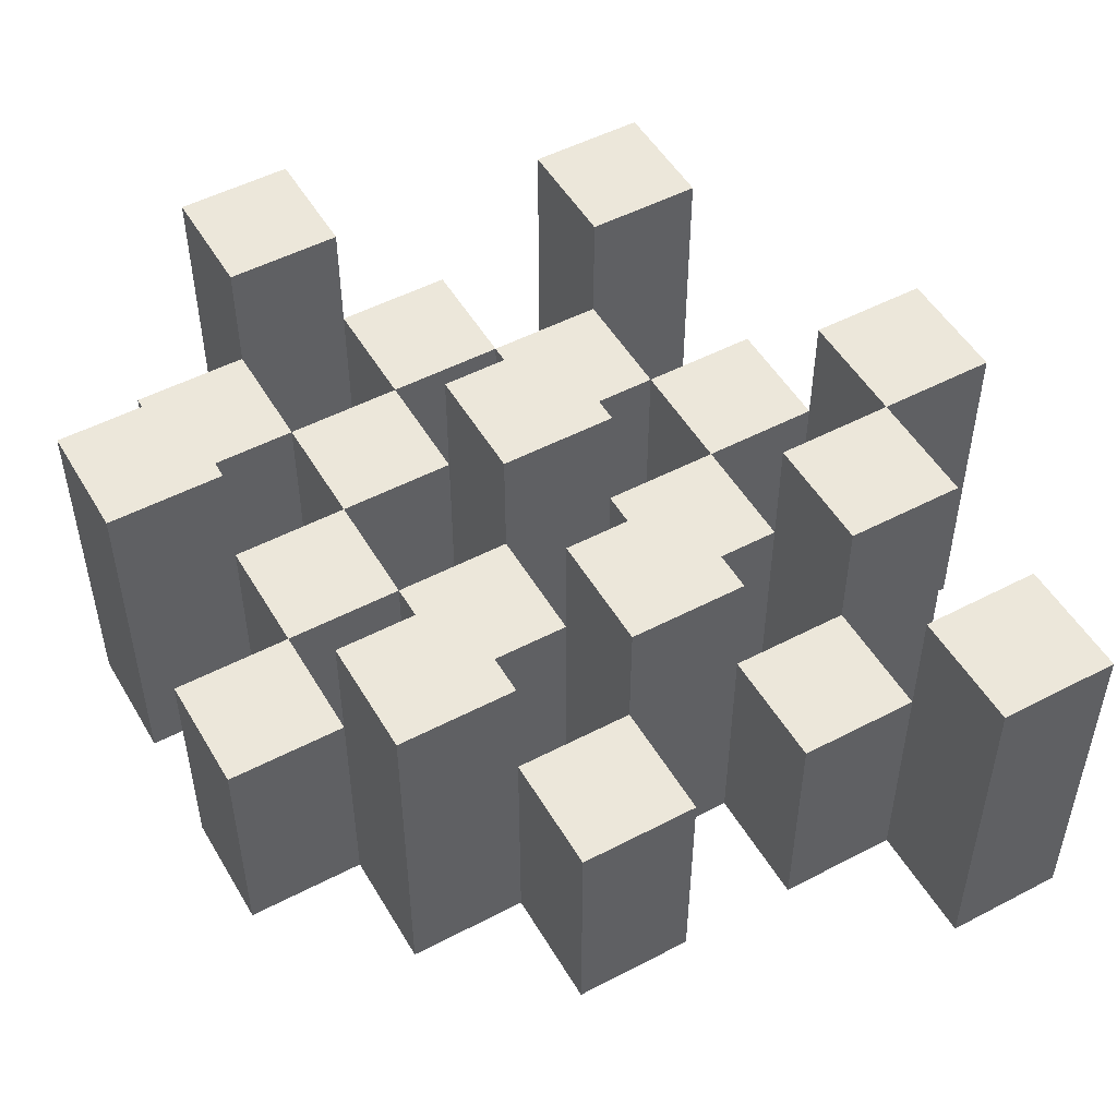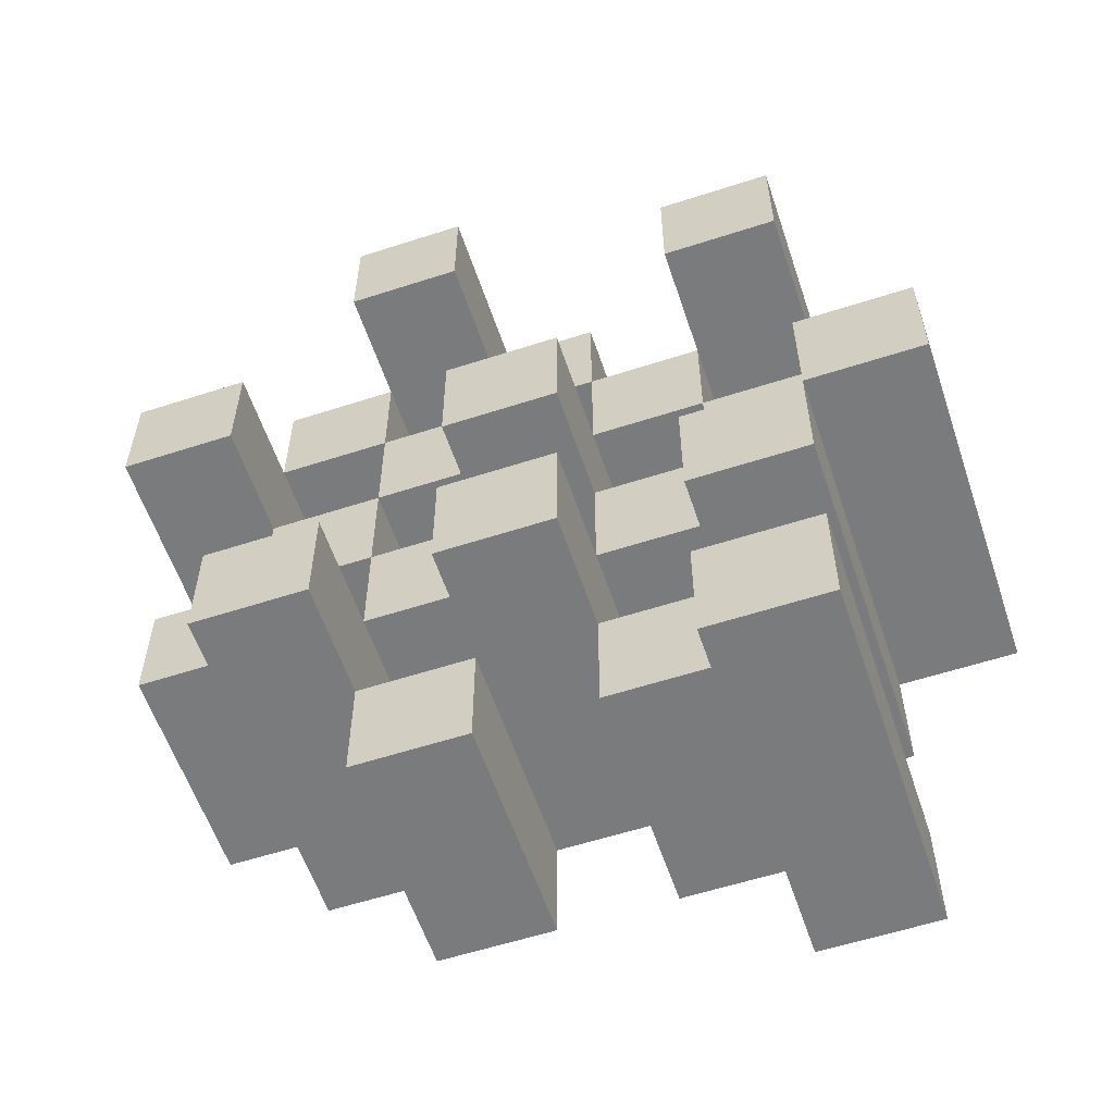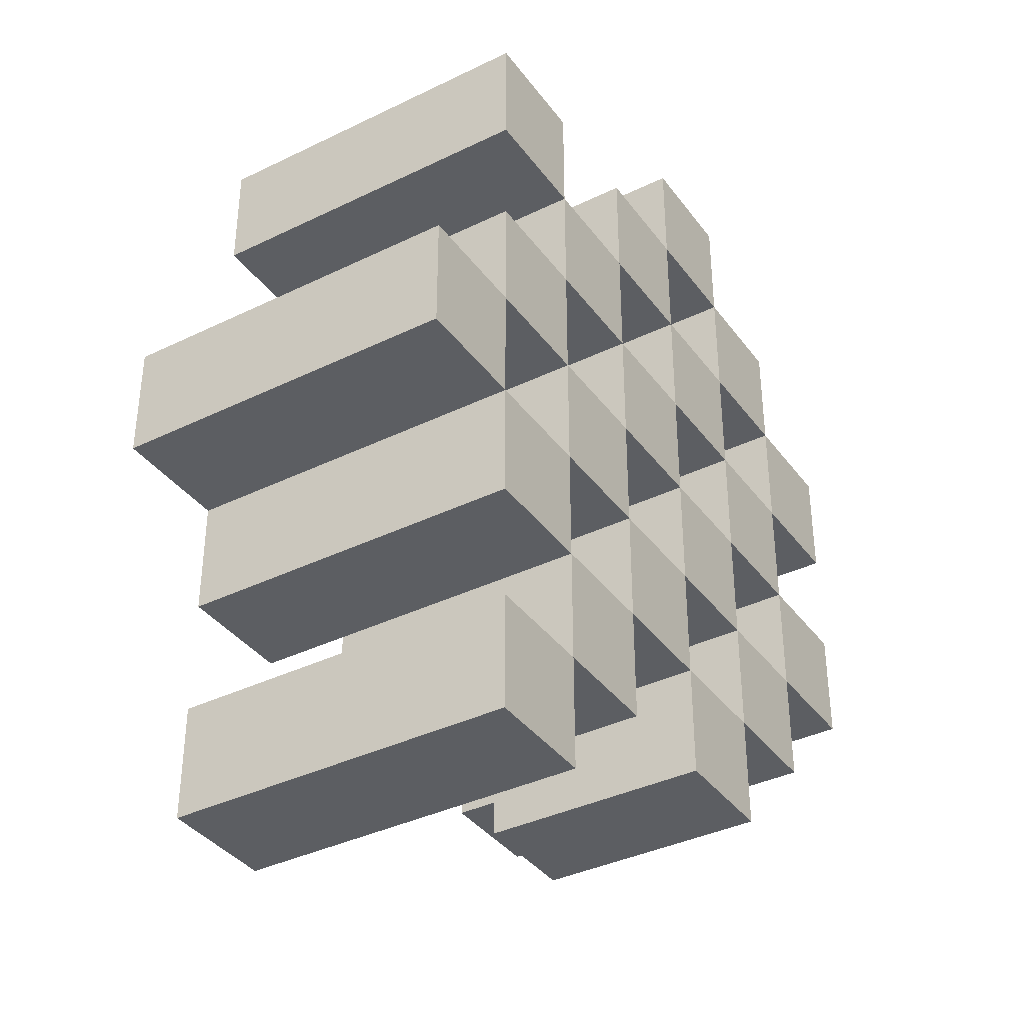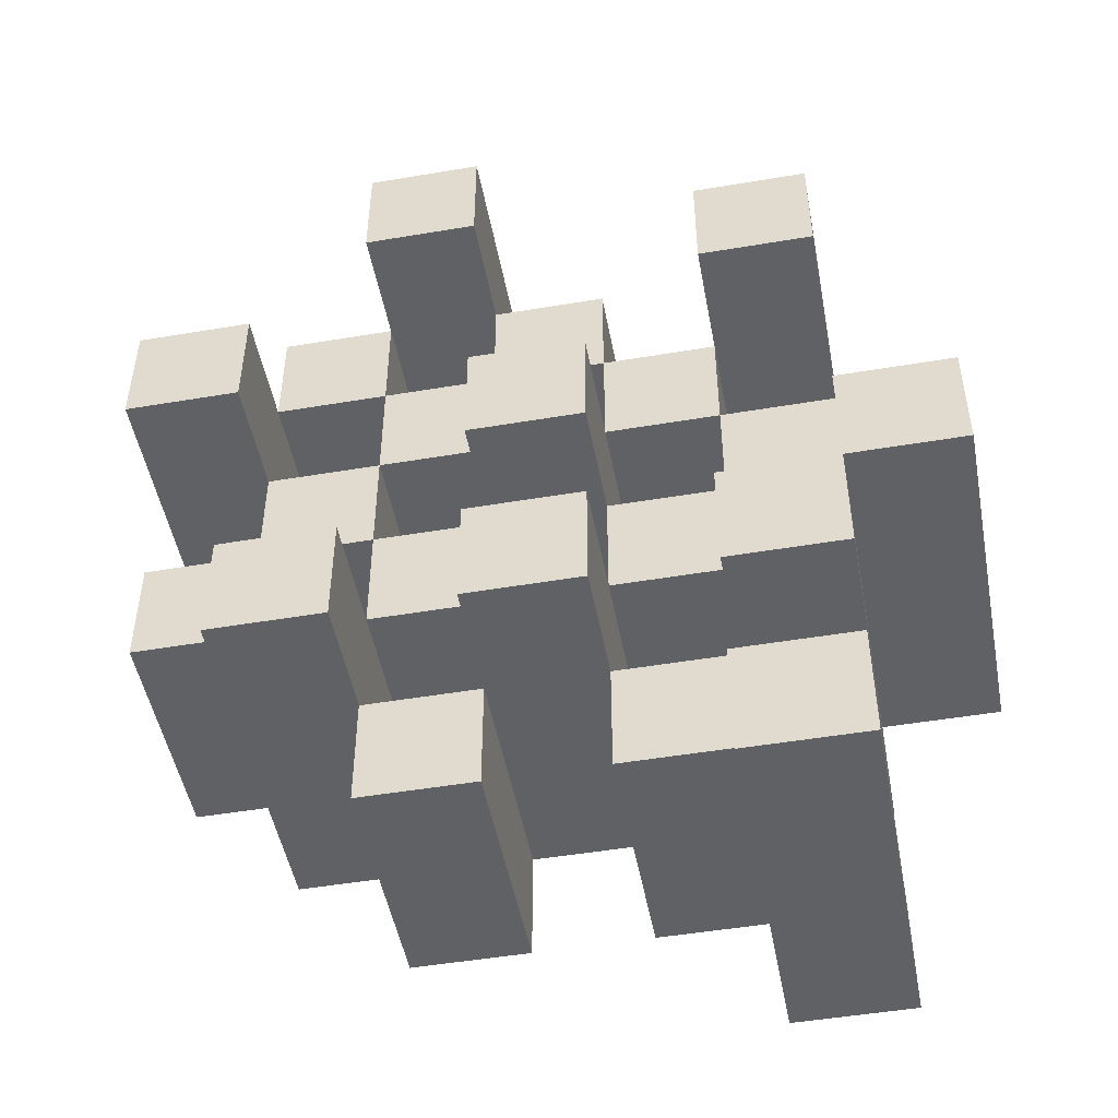
<metadata>
{"format":"obj","ext":"obj","renderer":"f3d","projection":"perspective","resolution":1024,"background":"white","views":[{"elev":50.9,"azim":150.3,"up":"+Y"},{"elev":-58.3,"azim":-161.5,"up":"+Z"},{"elev":-37.4,"azim":-58.0,"up":"+Z"},{"elev":-49.1,"azim":-169.4,"up":"+Z"}]}
</metadata>
<code>
o
v -15.6 0.9 19.5
v -15.7 0.9 19.5
v -15.6 1.2 19.5
v -15.7 1.2 19.5
v -15.5 0.9 19.4
v -15.6 0.9 19.4
v -15.7 0.9 19.4
v -15.8 0.9 19.4
v -15.9 0.9 19.4
v -16 0.9 19.4
v -15.5 1.1 19.4
v -15.6 1.1 19.4
v -15.7 1.1 19.4
v -15.8 1.1 19.4
v -15.9 1.2 19.4
v -16 1.2 19.4
v -15.4 0.9 19.3
v -15.5 0.9 19.3
v -15.6 0.9 19.3
v -15.7 0.9 19.3
v -15.8 0.9 19.3
v -15.9 0.9 19.3
v -15.5 1.1 19.3
v -15.6 1.1 19.3
v -15.7 1.1 19.3
v -15.8 1.1 19.3
v -15.9 1.1 19.3
v -15.4 1.2 19.3
v -15.5 1.2 19.3
v -15.5 0.9 19.2
v -15.6 0.9 19.2
v -15.7 0.9 19.2
v -15.8 0.9 19.2
v -15.9 0.9 19.2
v -16 0.9 19.2
v -15.5 1.1 19.2
v -15.6 1.1 19.2
v -15.7 1.1 19.2
v -15.8 1.1 19.2
v -15.9 1.1 19.2
v -16 1.1 19.2
v -15.7 1.2 19.2
v -15.8 1.2 19.2
v -15.4 0.9 19.1
v -15.5 0.9 19.1
v -15.6 0.9 19.1
v -15.7 0.9 19.1
v -15.8 0.9 19.1
v -15.9 0.9 19.1
v -16 0.9 19.1
v -16.1 0.9 19.1
v -15.4 1.1 19.1
v -15.5 1.1 19.1
v -15.6 1.1 19.1
v -15.7 1.1 19.1
v -15.8 1.1 19.1
v -15.9 1.1 19.1
v -16 1.1 19.1
v -16 1.2 19.1
v -16.1 1.2 19.1
v -15.5 0.9 19
v -15.6 0.9 19
v -15.7 0.9 19
v -15.8 0.9 19
v -15.9 0.9 19
v -16 0.9 19
v -15.5 1.1 19
v -15.6 1.1 19
v -15.7 1.1 19
v -15.8 1.1 19
v -15.9 1.1 19
v -15.5 1.2 19
v -15.6 1.2 19
v -15.7 1.2 19
v -15.8 1.2 19
v -15.9 1.2 19
v -16 1.2 19
v -15.6 0.9 18.9
v -15.7 0.9 18.9
v -15.8 0.9 18.9
v -15.9 0.9 18.9
v -15.6 1.1 18.9
v -15.7 1.1 18.9
v -15.8 1.1 18.9
v -15.9 1.1 18.9
v -15.9 0.9 18.8
v -16 0.9 18.8
v -15.9 1.1 18.8
v -15.9 1.2 18.8
v -16 1.2 18.8
v -15.6 0.9 19.4
v -15.7 0.9 19.4
v -15.6 1.1 19.4
v -15.7 1.1 19.4
v -15.6 1.2 19.4
v -15.7 1.2 19.4
v -15.5 0.9 19.3
v -15.6 0.9 19.3
v -15.7 0.9 19.3
v -15.8 0.9 19.3
v -15.9 0.9 19.3
v -16 0.9 19.3
v -15.5 1.1 19.3
v -15.6 1.1 19.3
v -15.7 1.1 19.3
v -15.8 1.1 19.3
v -15.9 1.1 19.3
v -15.9 1.2 19.3
v -16 1.2 19.3
v -15.4 0.9 19.2
v -15.5 0.9 19.2
v -15.6 0.9 19.2
v -15.7 0.9 19.2
v -15.8 0.9 19.2
v -15.9 0.9 19.2
v -15.5 1.1 19.2
v -15.6 1.1 19.2
v -15.7 1.1 19.2
v -15.8 1.1 19.2
v -15.9 1.1 19.2
v -15.4 1.2 19.2
v -15.5 1.2 19.2
v -15.5 0.9 19.1
v -15.6 0.9 19.1
v -15.7 0.9 19.1
v -15.8 0.9 19.1
v -15.9 0.9 19.1
v -16 0.9 19.1
v -15.5 1.1 19.1
v -15.6 1.1 19.1
v -15.7 1.1 19.1
v -15.8 1.1 19.1
v -15.9 1.1 19.1
v -16 1.1 19.1
v -15.7 1.2 19.1
v -15.8 1.2 19.1
v -15.4 0.9 19
v -15.5 0.9 19
v -15.6 0.9 19
v -15.7 0.9 19
v -15.8 0.9 19
v -15.9 0.9 19
v -16 0.9 19
v -16.1 0.9 19
v -15.4 1.1 19
v -15.5 1.1 19
v -15.6 1.1 19
v -15.7 1.1 19
v -15.8 1.1 19
v -15.9 1.1 19
v -16 1.2 19
v -16.1 1.2 19
v -15.5 0.9 18.9
v -15.6 0.9 18.9
v -15.7 0.9 18.9
v -15.8 0.9 18.9
v -15.9 0.9 18.9
v -16 0.9 18.9
v -15.6 1.1 18.9
v -15.7 1.1 18.9
v -15.8 1.1 18.9
v -15.9 1.1 18.9
v -15.5 1.2 18.9
v -15.6 1.2 18.9
v -15.7 1.2 18.9
v -15.8 1.2 18.9
v -15.9 1.2 18.9
v -16 1.2 18.9
v -15.6 0.9 18.8
v -15.7 0.9 18.8
v -15.8 0.9 18.8
v -15.9 0.9 18.8
v -15.6 1.1 18.8
v -15.7 1.1 18.8
v -15.8 1.1 18.8
v -15.9 1.1 18.8
v -15.9 0.9 18.7
v -16 0.9 18.7
v -15.9 1.2 18.7
v -16 1.2 18.7
v -15.4 0.9 19.3
v -15.4 1.2 19.3
v -15.4 0.9 19.2
v -15.4 1.2 19.2
v -15.4 0.9 19.1
v -15.4 1.1 19.1
v -15.4 0.9 19
v -15.4 1.1 19
v -15.5 0.9 19.4
v -15.5 1.1 19.4
v -15.5 0.9 19.3
v -15.5 1.1 19.3
v -15.5 0.9 19.2
v -15.5 1.1 19.2
v -15.5 0.9 19.1
v -15.5 1.1 19.1
v -15.5 0.9 19
v -15.5 1.1 19
v -15.5 1.2 19
v -15.5 0.9 18.9
v -15.5 1.2 18.9
v -15.6 0.9 19.5
v -15.6 1.2 19.5
v -15.6 0.9 19.4
v -15.6 1.1 19.4
v -15.6 1.2 19.4
v -15.6 0.9 19.3
v -15.6 1.1 19.3
v -15.6 0.9 19.2
v -15.6 1.1 19.2
v -15.6 0.9 19.1
v -15.6 1.1 19.1
v -15.6 0.9 19
v -15.6 1.1 19
v -15.6 0.9 18.9
v -15.6 1.1 18.9
v -15.6 0.9 18.8
v -15.6 1.1 18.8
v -15.7 0.9 19.4
v -15.7 1.1 19.4
v -15.7 0.9 19.3
v -15.7 1.1 19.3
v -15.7 0.9 19.2
v -15.7 1.1 19.2
v -15.7 1.2 19.2
v -15.7 0.9 19.1
v -15.7 1.1 19.1
v -15.7 1.2 19.1
v -15.7 0.9 19
v -15.7 1.1 19
v -15.7 1.2 19
v -15.7 0.9 18.9
v -15.7 1.1 18.9
v -15.7 1.2 18.9
v -15.8 0.9 19.3
v -15.8 1.1 19.3
v -15.8 0.9 19.2
v -15.8 1.1 19.2
v -15.8 0.9 19.1
v -15.8 1.1 19.1
v -15.8 0.9 19
v -15.8 1.1 19
v -15.8 0.9 18.9
v -15.8 1.1 18.9
v -15.8 0.9 18.8
v -15.8 1.1 18.8
v -15.9 0.9 19.4
v -15.9 1.2 19.4
v -15.9 0.9 19.3
v -15.9 1.1 19.3
v -15.9 1.2 19.3
v -15.9 0.9 19.2
v -15.9 1.1 19.2
v -15.9 0.9 19.1
v -15.9 1.1 19.1
v -15.9 0.9 19
v -15.9 1.1 19
v -15.9 1.2 19
v -15.9 0.9 18.9
v -15.9 1.1 18.9
v -15.9 1.2 18.9
v -15.9 0.9 18.8
v -15.9 1.1 18.8
v -15.9 1.2 18.8
v -15.9 0.9 18.7
v -15.9 1.2 18.7
v -16 0.9 19.1
v -16 1.1 19.1
v -16 1.2 19.1
v -16 0.9 19
v -16 1.2 19
v -15.5 0.9 19.3
v -15.5 1.1 19.3
v -15.5 1.2 19.3
v -15.5 0.9 19.2
v -15.5 1.1 19.2
v -15.5 1.2 19.2
v -15.5 0.9 19.1
v -15.5 1.1 19.1
v -15.5 0.9 19
v -15.5 1.1 19
v -15.6 0.9 19.4
v -15.6 1.1 19.4
v -15.6 0.9 19.3
v -15.6 1.1 19.3
v -15.6 0.9 19.2
v -15.6 1.1 19.2
v -15.6 0.9 19.1
v -15.6 1.1 19.1
v -15.6 0.9 19
v -15.6 1.1 19
v -15.6 1.2 19
v -15.6 0.9 18.9
v -15.6 1.1 18.9
v -15.6 1.2 18.9
v -15.7 0.9 19.5
v -15.7 1.2 19.5
v -15.7 0.9 19.4
v -15.7 1.1 19.4
v -15.7 1.2 19.4
v -15.7 0.9 19.3
v -15.7 1.1 19.3
v -15.7 0.9 19.2
v -15.7 1.1 19.2
v -15.7 0.9 19.1
v -15.7 1.1 19.1
v -15.7 0.9 19
v -15.7 1.1 19
v -15.7 0.9 18.9
v -15.7 1.1 18.9
v -15.7 0.9 18.8
v -15.7 1.1 18.8
v -15.8 0.9 19.4
v -15.8 1.1 19.4
v -15.8 0.9 19.3
v -15.8 1.1 19.3
v -15.8 0.9 19.2
v -15.8 1.1 19.2
v -15.8 1.2 19.2
v -15.8 0.9 19.1
v -15.8 1.1 19.1
v -15.8 1.2 19.1
v -15.8 0.9 19
v -15.8 1.1 19
v -15.8 1.2 19
v -15.8 0.9 18.9
v -15.8 1.1 18.9
v -15.8 1.2 18.9
v -15.9 0.9 19.3
v -15.9 1.1 19.3
v -15.9 0.9 19.2
v -15.9 1.1 19.2
v -15.9 0.9 19.1
v -15.9 1.1 19.1
v -15.9 0.9 19
v -15.9 1.1 19
v -15.9 0.9 18.9
v -15.9 1.1 18.9
v -15.9 0.9 18.8
v -15.9 1.1 18.8
v -16 0.9 19.4
v -16 1.2 19.4
v -16 0.9 19.3
v -16 1.2 19.3
v -16 0.9 19.2
v -16 1.1 19.2
v -16 0.9 19.1
v -16 1.1 19.1
v -16 0.9 19
v -16 1.2 19
v -16 0.9 18.9
v -16 1.2 18.9
v -16 0.9 18.8
v -16 1.2 18.8
v -16 0.9 18.7
v -16 1.2 18.7
v -16.1 0.9 19.1
v -16.1 1.2 19.1
v -16.1 0.9 19
v -16.1 1.2 19
v -15.4 0.9 19.3
v -15.4 0.9 19.2
v -15.4 0.9 19.1
v -15.4 0.9 19
v -15.5 0.9 19.4
v -15.5 0.9 19.3
v -15.5 0.9 19.2
v -15.5 0.9 19.1
v -15.5 0.9 19
v -15.5 0.9 18.9
v -15.6 0.9 19.5
v -15.6 0.9 19.4
v -15.6 0.9 19.3
v -15.6 0.9 19.2
v -15.6 0.9 19.1
v -15.6 0.9 19
v -15.6 0.9 18.9
v -15.6 0.9 18.8
v -15.7 0.9 19.5
v -15.7 0.9 19.4
v -15.7 0.9 19.3
v -15.7 0.9 19.2
v -15.7 0.9 19.1
v -15.7 0.9 19
v -15.7 0.9 18.9
v -15.7 0.9 18.8
v -15.8 0.9 19.4
v -15.8 0.9 19.3
v -15.8 0.9 19.2
v -15.8 0.9 19.1
v -15.8 0.9 19
v -15.8 0.9 18.9
v -15.8 0.9 18.8
v -15.9 0.9 19.4
v -15.9 0.9 19.3
v -15.9 0.9 19.2
v -15.9 0.9 19.1
v -15.9 0.9 19
v -15.9 0.9 18.9
v -15.9 0.9 18.8
v -15.9 0.9 18.7
v -16 0.9 19.4
v -16 0.9 19.3
v -16 0.9 19.2
v -16 0.9 19.1
v -16 0.9 19
v -16 0.9 18.9
v -16 0.9 18.8
v -16 0.9 18.7
v -16.1 0.9 19.1
v -16.1 0.9 19
v -15.4 1.1 19.1
v -15.4 1.1 19
v -15.5 1.1 19.4
v -15.5 1.1 19.3
v -15.5 1.1 19.2
v -15.5 1.1 19.1
v -15.5 1.1 19
v -15.6 1.1 19.4
v -15.6 1.1 19.3
v -15.6 1.1 19.2
v -15.6 1.1 19.1
v -15.6 1.1 19
v -15.6 1.1 18.9
v -15.6 1.1 18.8
v -15.7 1.1 19.4
v -15.7 1.1 19.3
v -15.7 1.1 19.2
v -15.7 1.1 19.1
v -15.7 1.1 19
v -15.7 1.1 18.9
v -15.7 1.1 18.8
v -15.8 1.1 19.4
v -15.8 1.1 19.3
v -15.8 1.1 19.2
v -15.8 1.1 19.1
v -15.8 1.1 19
v -15.8 1.1 18.9
v -15.8 1.1 18.8
v -15.9 1.1 19.3
v -15.9 1.1 19.2
v -15.9 1.1 19.1
v -15.9 1.1 19
v -15.9 1.1 18.9
v -15.9 1.1 18.8
v -16 1.1 19.2
v -16 1.1 19.1
v -15.4 1.2 19.3
v -15.4 1.2 19.2
v -15.5 1.2 19.3
v -15.5 1.2 19.2
v -15.5 1.2 19
v -15.5 1.2 18.9
v -15.6 1.2 19.5
v -15.6 1.2 19.4
v -15.6 1.2 19
v -15.6 1.2 18.9
v -15.7 1.2 19.5
v -15.7 1.2 19.4
v -15.7 1.2 19.2
v -15.7 1.2 19.1
v -15.7 1.2 19
v -15.7 1.2 18.9
v -15.8 1.2 19.2
v -15.8 1.2 19.1
v -15.8 1.2 19
v -15.8 1.2 18.9
v -15.9 1.2 19.4
v -15.9 1.2 19.3
v -15.9 1.2 19
v -15.9 1.2 18.9
v -15.9 1.2 18.8
v -15.9 1.2 18.7
v -16 1.2 19.4
v -16 1.2 19.3
v -16 1.2 19.1
v -16 1.2 19
v -16 1.2 18.9
v -16 1.2 18.8
v -16 1.2 18.7
v -16.1 1.2 19.1
v -16.1 1.2 19
f 3 2 1
f 4 2 3
f 11 6 5
f 12 6 11
f 13 8 7
f 14 8 13
f 15 10 9
f 16 10 15
f 23 18 17
f 24 20 19
f 25 20 24
f 26 22 21
f 27 22 26
f 28 23 17
f 29 23 28
f 36 31 30
f 37 31 36
f 38 33 32
f 39 33 38
f 40 35 34
f 41 35 40
f 42 39 38
f 43 39 42
f 52 45 44
f 53 45 52
f 54 47 46
f 55 47 54
f 56 49 48
f 57 49 56
f 58 51 50
f 59 51 58
f 60 51 59
f 67 62 61
f 68 62 67
f 69 64 63
f 70 64 69
f 71 66 65
f 72 68 67
f 73 68 72
f 74 70 69
f 75 70 74
f 76 66 71
f 77 66 76
f 82 79 78
f 83 79 82
f 84 81 80
f 85 81 84
f 88 87 86
f 89 87 88
f 90 87 89
f 91 92 93
f 93 92 94
f 93 94 95
f 95 94 96
f 97 98 103
f 103 98 104
f 99 100 105
f 105 100 106
f 101 102 107
f 107 102 108
f 108 102 109
f 110 111 116
f 112 113 117
f 117 113 118
f 114 115 119
f 119 115 120
f 110 116 121
f 121 116 122
f 123 124 129
f 129 124 130
f 125 126 131
f 131 126 132
f 127 128 133
f 133 128 134
f 131 132 135
f 135 132 136
f 137 138 145
f 145 138 146
f 139 140 147
f 147 140 148
f 141 142 149
f 149 142 150
f 143 144 151
f 151 144 152
f 153 154 159
f 155 156 160
f 160 156 161
f 157 158 162
f 153 159 163
f 163 159 164
f 160 161 165
f 165 161 166
f 162 158 167
f 167 158 168
f 169 170 173
f 173 170 174
f 171 172 175
f 175 172 176
f 177 178 179
f 179 178 180
f 183 182 181
f 184 182 183
f 187 186 185
f 188 186 187
f 191 190 189
f 192 190 191
f 195 194 193
f 196 194 195
f 200 198 197
f 200 199 198
f 201 199 200
f 204 203 202
f 205 203 204
f 206 203 205
f 209 208 207
f 210 208 209
f 213 212 211
f 214 212 213
f 217 216 215
f 218 216 217
f 221 220 219
f 222 220 221
f 226 224 223
f 226 225 224
f 227 225 226
f 228 225 227
f 232 230 229
f 232 231 230
f 233 231 232
f 234 231 233
f 237 236 235
f 238 236 237
f 241 240 239
f 242 240 241
f 245 244 243
f 246 244 245
f 249 248 247
f 250 248 249
f 251 248 250
f 254 253 252
f 255 253 254
f 259 257 256
f 259 258 257
f 260 258 259
f 261 258 260
f 265 263 262
f 265 264 263
f 266 264 265
f 270 268 267
f 270 269 268
f 271 269 270
f 272 273 275
f 273 274 275
f 275 274 276
f 276 274 277
f 278 279 280
f 280 279 281
f 282 283 284
f 284 283 285
f 286 287 288
f 288 287 289
f 290 291 293
f 291 292 293
f 293 292 294
f 294 292 295
f 296 297 298
f 298 297 299
f 299 297 300
f 301 302 303
f 303 302 304
f 305 306 307
f 307 306 308
f 309 310 311
f 311 310 312
f 313 314 315
f 315 314 316
f 317 318 320
f 318 319 320
f 320 319 321
f 321 319 322
f 323 324 326
f 324 325 326
f 326 325 327
f 327 325 328
f 329 330 331
f 331 330 332
f 333 334 335
f 335 334 336
f 337 338 339
f 339 338 340
f 341 342 343
f 343 342 344
f 345 346 347
f 347 346 348
f 349 350 351
f 351 350 352
f 353 354 355
f 355 354 356
f 357 358 359
f 359 358 360
f 366 362 361
f 367 362 366
f 368 364 363
f 369 364 368
f 372 366 365
f 373 366 372
f 374 368 367
f 375 368 374
f 376 370 369
f 377 370 376
f 379 372 371
f 380 372 379
f 381 374 373
f 382 374 381
f 383 376 375
f 384 376 383
f 385 378 377
f 386 378 385
f 387 381 380
f 388 381 387
f 389 383 382
f 390 383 389
f 391 385 384
f 392 385 391
f 395 389 388
f 396 389 395
f 397 391 390
f 398 391 397
f 399 393 392
f 400 393 399
f 402 395 394
f 403 395 402
f 404 397 396
f 405 397 404
f 406 399 398
f 407 399 406
f 408 401 400
f 409 401 408
f 410 406 405
f 411 406 410
f 412 413 417
f 417 413 418
f 414 415 419
f 419 415 420
f 416 417 421
f 421 417 422
f 420 421 427
f 427 421 428
f 422 423 429
f 429 423 430
f 424 425 431
f 431 425 432
f 426 427 433
f 433 427 434
f 434 435 440
f 440 435 441
f 436 437 442
f 442 437 443
f 438 439 444
f 444 439 445
f 441 442 446
f 446 442 447
f 448 449 450
f 450 449 451
f 452 453 456
f 456 453 457
f 454 455 458
f 458 455 459
f 460 461 464
f 464 461 465
f 462 463 466
f 466 463 467
f 468 469 474
f 474 469 475
f 470 471 477
f 477 471 478
f 472 473 479
f 479 473 480
f 476 477 481
f 481 477 482

</code>
